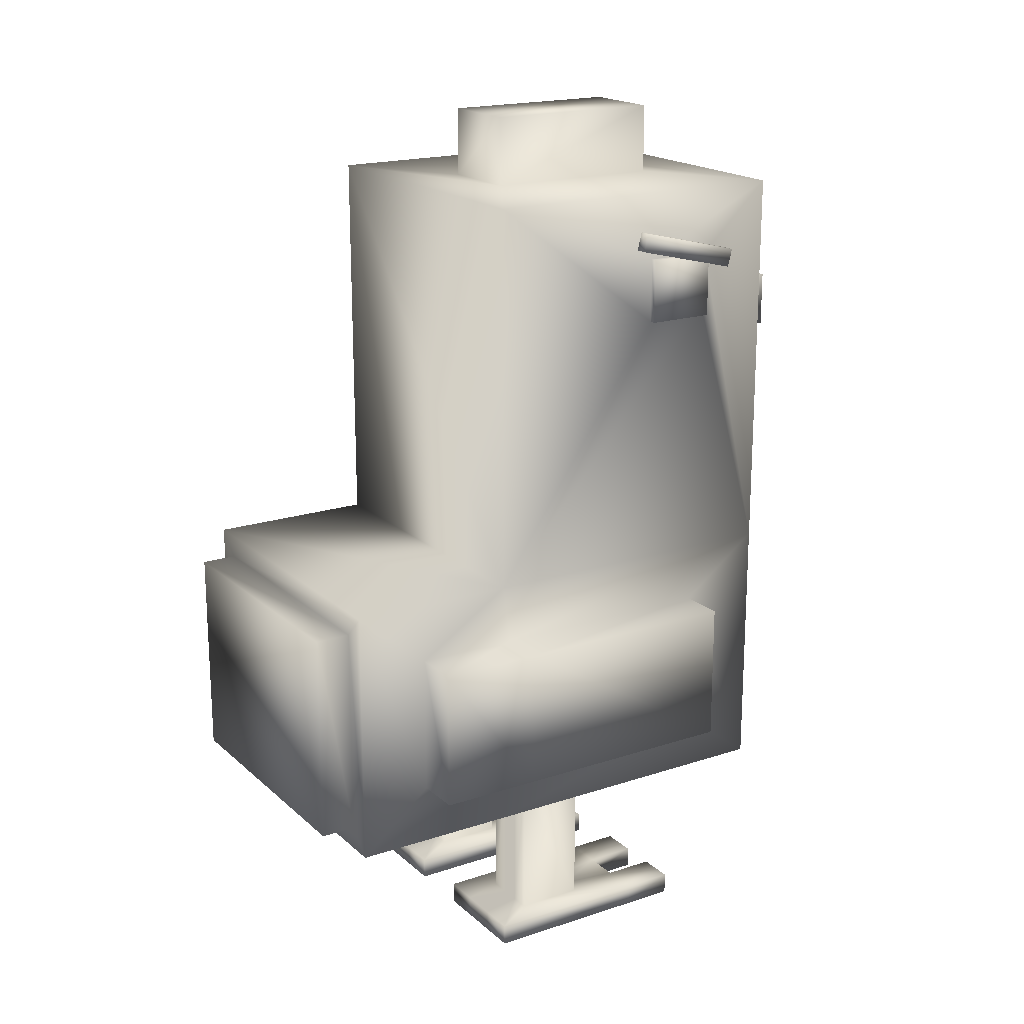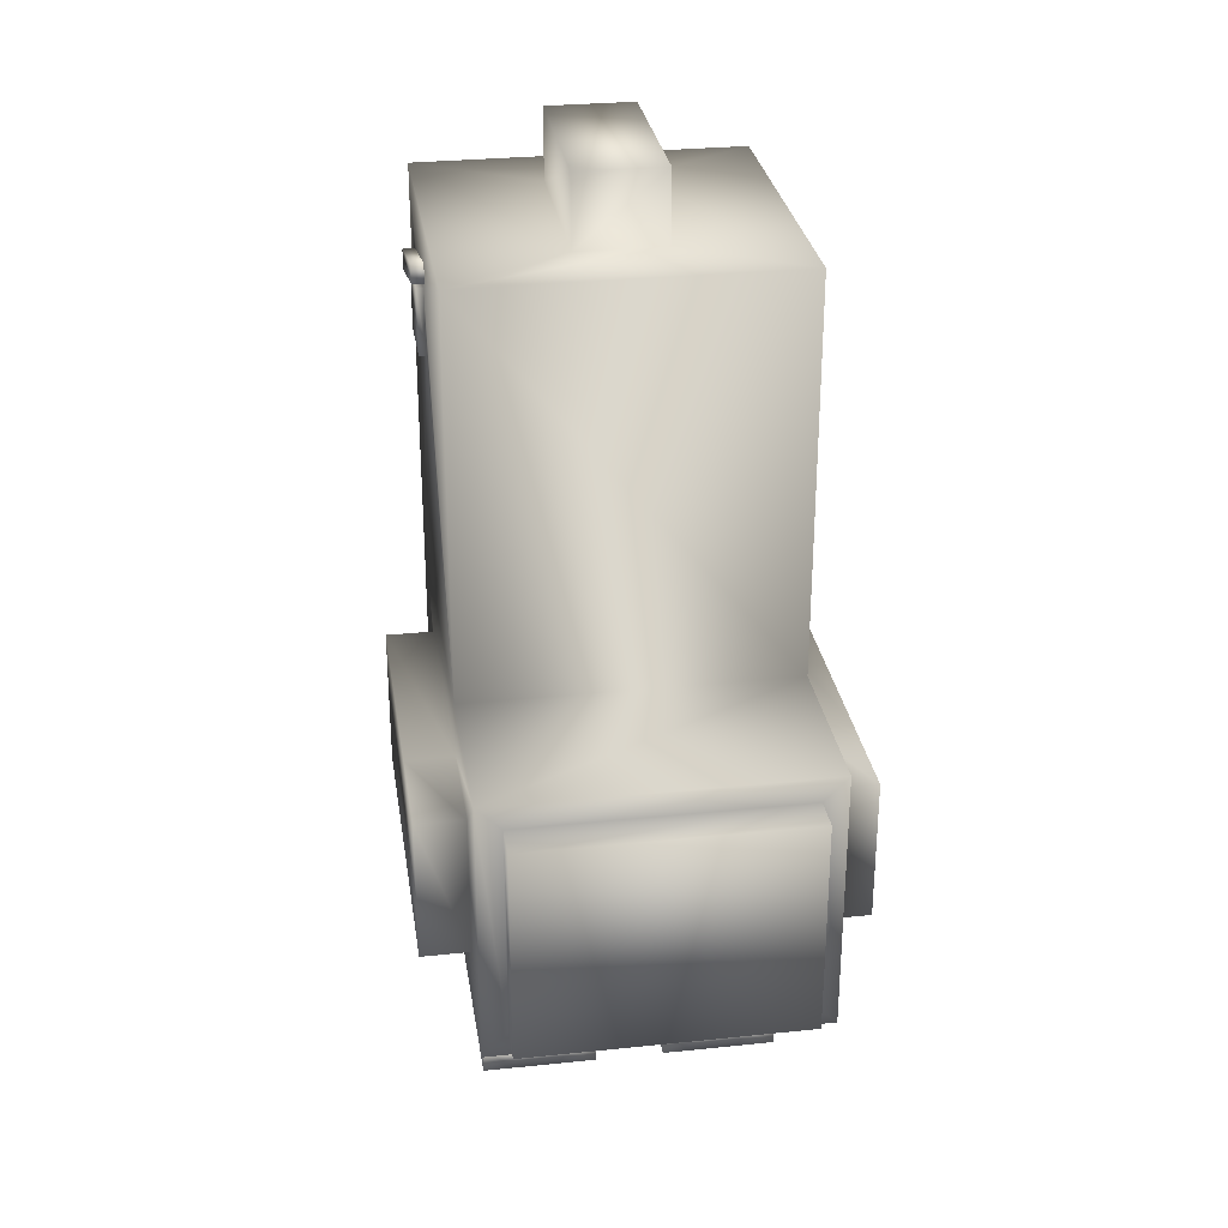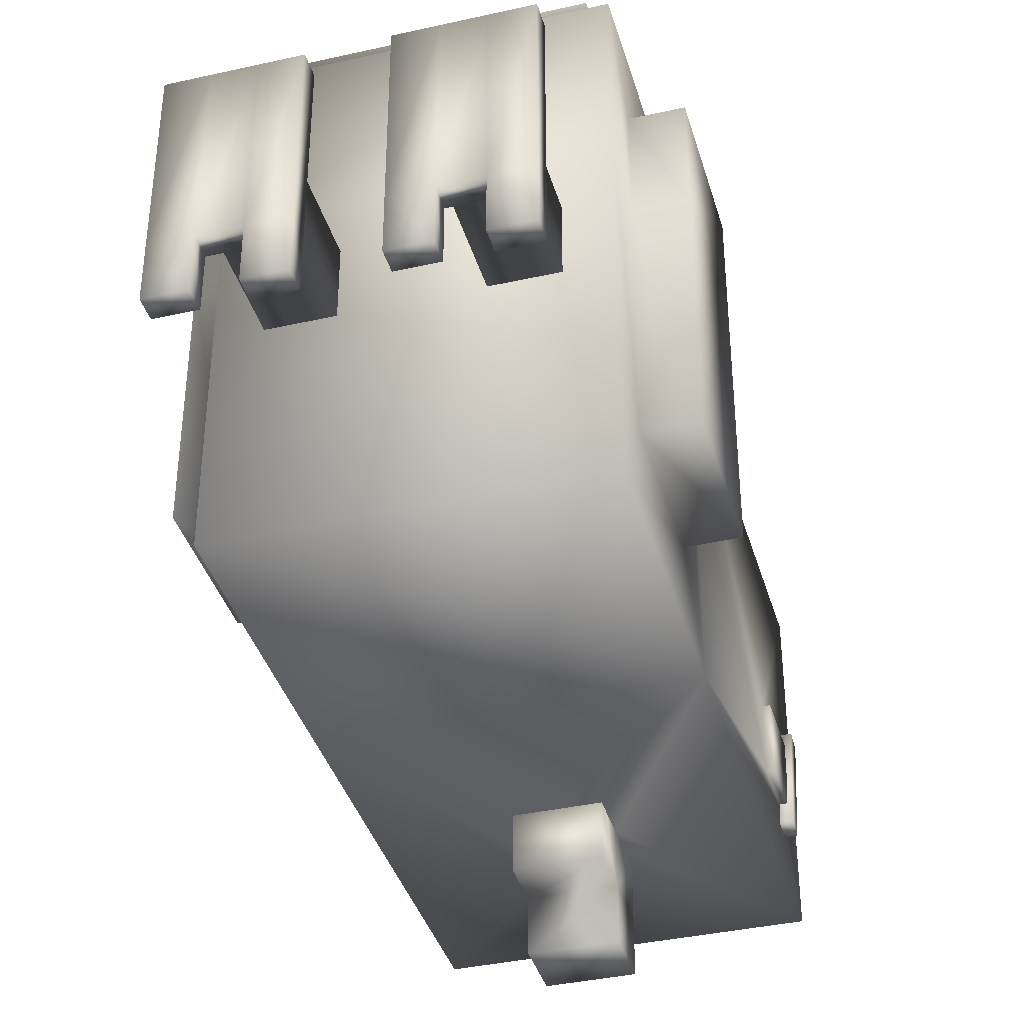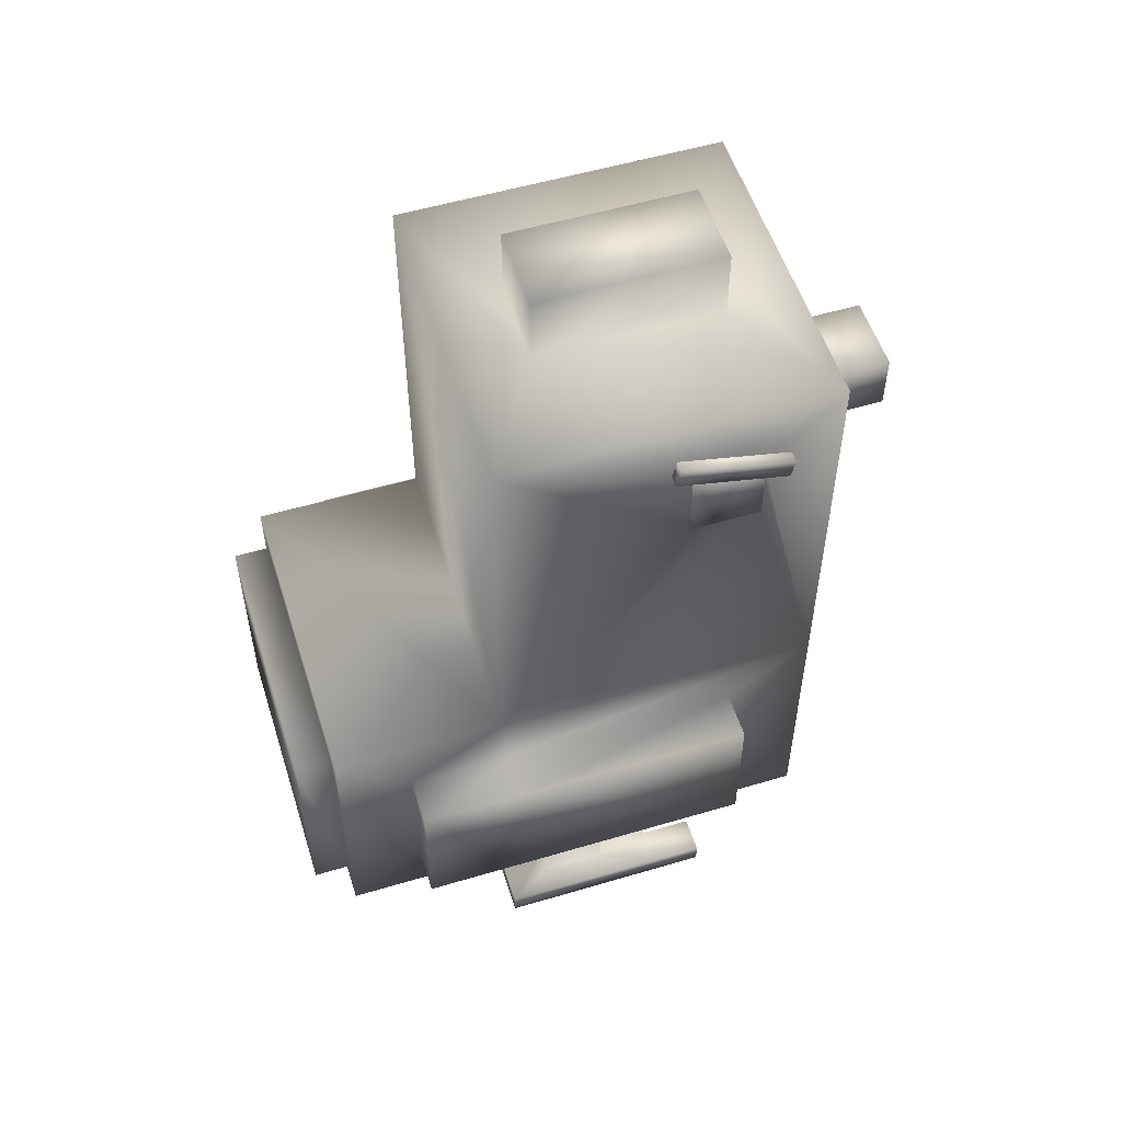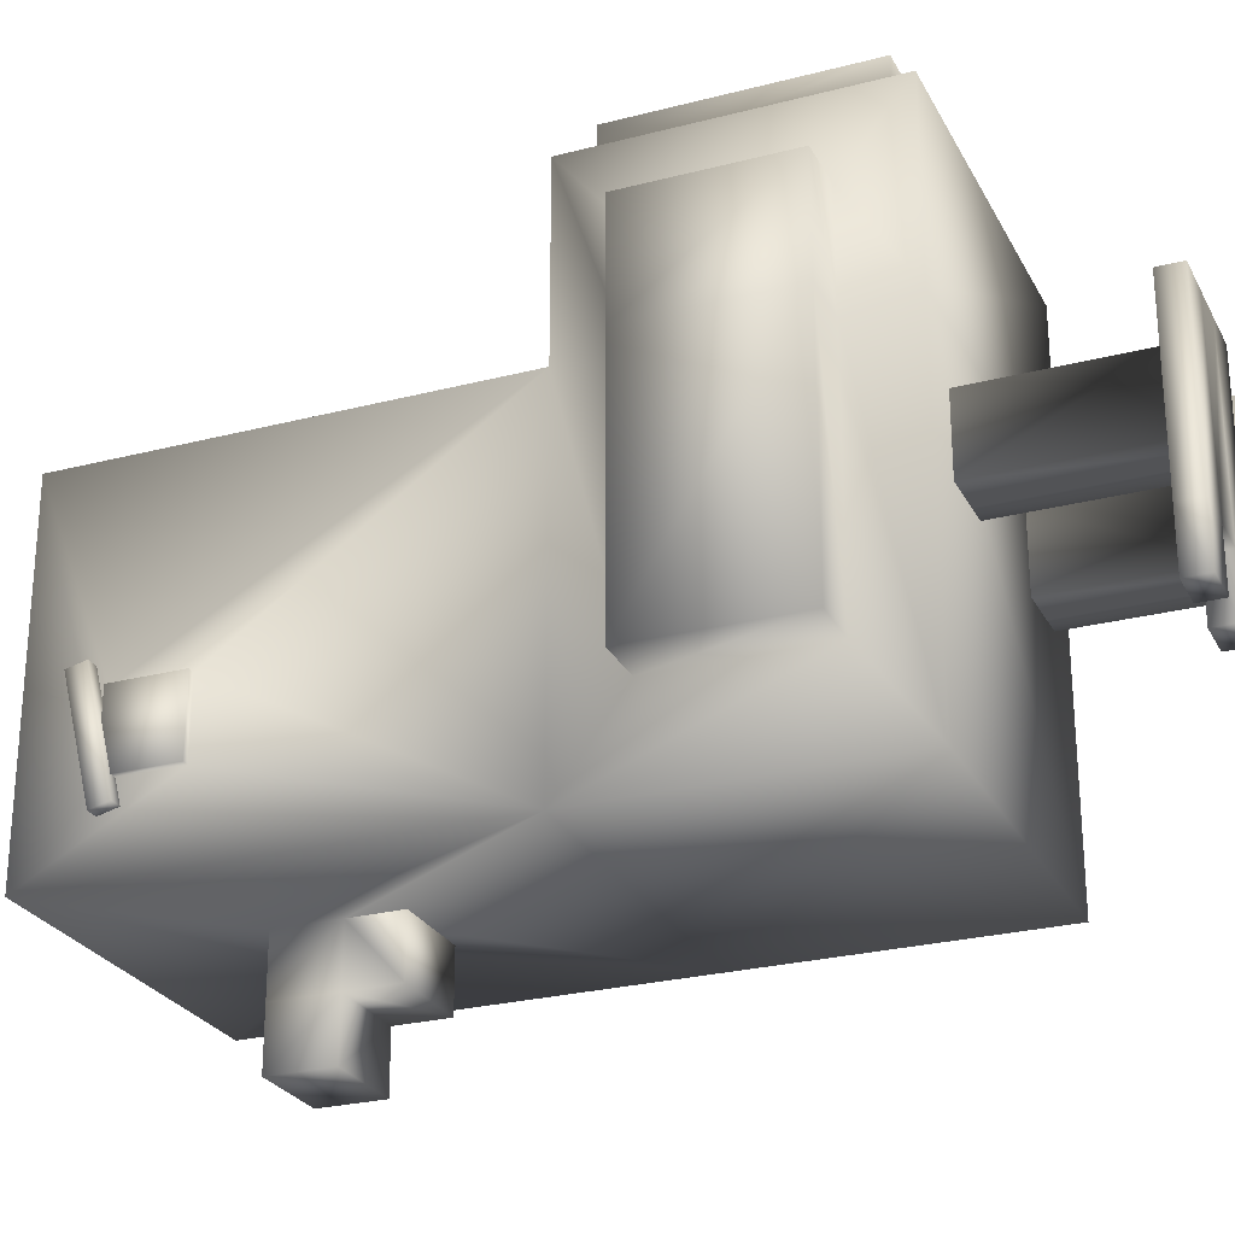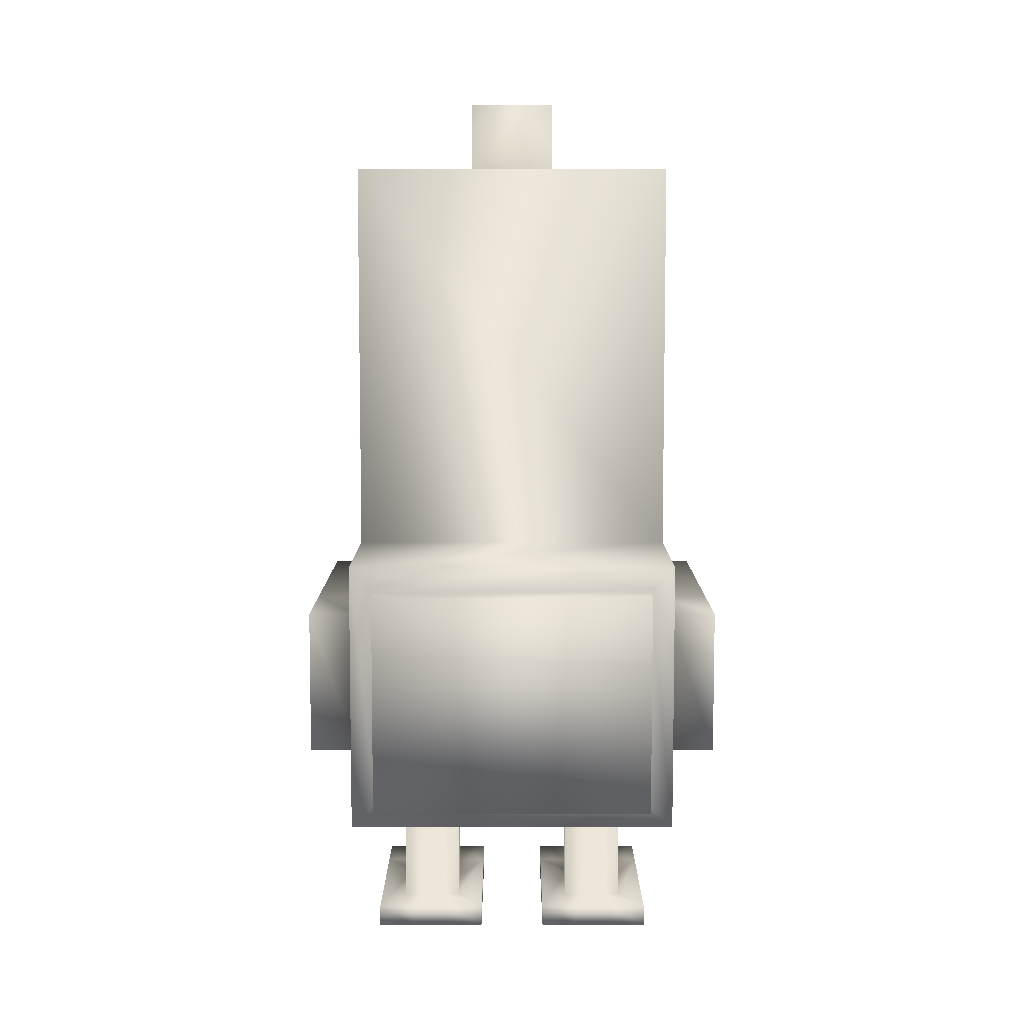
<metadata>
{"format":"obj","ext":"obj","renderer":"f3d","projection":"perspective","resolution":1024,"background":"white","views":[{"elev":18.7,"azim":57.9,"up":"+Y"},{"elev":29.2,"azim":-8.7,"up":"+Y"},{"elev":-38.4,"azim":15.8,"up":"+Z"},{"elev":54.3,"azim":72.5,"up":"+Y"},{"elev":-26.1,"azim":-67.6,"up":"+Z"},{"elev":7.9,"azim":-0.0,"up":"+Y"}]}
</metadata>
<code>
o Cube
v -0.4682 0.6255 -0.3101
v -0.124 2.361 -0.3444
v 0.4682 0.6255 -0.3101
v 0.124 2.361 -0.3444
v -0.4682 0.6255 0.3644
v -0.124 2.361 0.1843
v 0.4682 0.6255 0.3644
v 0.124 2.361 0.1843
v -0.1115 1.805 -0.5482
v 0.1115 1.805 -0.5482
v 0.4682 1.971 -0.1353
v -0.4682 1.971 -0.1353
v 0.4682 1.041 0.6643
v 0.4682 0.6255 0.6643
v -0.4682 0.6255 0.6643
v -0.4682 1.041 0.6643
v -0.1115 1.972 -0.5482
v 0.1115 1.972 -0.5482
v 0.4682 2.162 -0.1353
v -0.4682 2.162 -0.1353
v -0.124 2.565 -0.3444
v 0.124 2.565 -0.3444
v 0.124 2.565 0.1843
v -0.124 2.565 0.1843
v -0.4682 1.041 -0.3101
v -0.4682 2.162 -0.3334
v 0.4682 2.162 -0.3334
v 0.4682 1.041 -0.3101
v -0.1115 1.805 -0.8531
v -0.1115 1.972 -0.8531
v 0.1115 1.972 -0.8531
v 0.1115 1.805 -0.8531
v 0.1115 1.972 -0.7007
v -0.1115 1.972 -0.7007
v 0.1115 1.805 -0.7007
v -0.1115 1.805 -0.7007
v -0.1115 1.667 -0.5482
v 0.1115 1.667 -0.5482
v -0.1115 1.667 -0.7007
v 0.1115 1.667 -0.7007
v 0.4682 1.971 -0.3334
v 0.4682 0.4494 -0.5482
v 0.4682 0.4494 0.3881
v -0.4682 0.4494 -0.5482
v -0.4682 0.4494 0.3881
v -0.4682 1.971 -0.3334
v -0.4682 1.041 0.3644
v 0.4682 1.041 0.3644
v 0.3981 1.147 0.8787
v 0.3981 0.5195 0.8787
v -0.3981 1.147 0.8787
v -0.3981 0.5195 0.8787
v 0.6055 1.041 0.3644
v 0.6055 0.6255 0.3644
v -0.6055 1.041 0.3644
v -0.6055 0.6255 0.3644
v 0.6055 1.041 -0.3101
v 0.6055 0.6255 -0.3101
v -0.6055 0.6255 -0.3101
v -0.6055 1.041 -0.3101
v 0.6055 1.041 0.6643
v 0.6055 0.6255 0.6643
v -0.6055 1.041 0.6643
v -0.6055 0.6255 0.6643
v -0.4682 1.217 -0.5482
v -0.4682 2.361 -0.5482
v 0.4682 2.361 -0.5482
v 0.4682 2.361 0.3881
v -0.4682 2.361 0.3881
v 0.4682 1.217 -0.5482
v 0.4682 1.217 0.3881
v -0.4682 1.217 0.3881
v 0.3462 0.03111 0.2352
v -0.3462 0.03111 0.2352
v 0.3462 0.4541 0.2352
v -0.3462 0.4541 0.2352
v -0.3462 0.4541 0.0371
v 0.3462 0.4541 0.0371
v 0.3462 0.03111 0.0371
v -0.3462 0.03111 0.0371
v -0.1741 0.03111 0.0371
v -0.1741 0.4541 0.0371
v 0.1741 0.4541 0.0371
v 0.1741 0.4541 0.2352
v -0.1741 0.4541 0.2352
v 0.1741 0.03111 0.0371
v 0.1741 0.03111 0.2352
v -0.1741 0.03111 0.2352
v -0.4222 0.03111 0.3573
v -0.4222 0.03111 -0.131
v 0.4222 0.03111 -0.131
v 0.4222 0.03111 0.3573
v -0.09803 0.03111 0.3573
v -0.09803 0.03111 -0.131
v 0.09803 0.03111 -0.131
v 0.09803 0.03111 0.3573
v -0.4222 -0.03187 0.3573
v -0.4222 -0.03187 -0.131
v 0.4222 -0.03187 -0.131
v 0.4222 -0.03187 0.3573
v -0.09803 -0.03187 0.3573
v -0.09803 -0.03187 -0.131
v 0.09803 -0.03187 -0.131
v 0.09803 -0.03187 0.3573
v -0.2888 0.03111 0.2352
v -0.2315 0.03111 0.2352
v -0.2315 0.03111 0.0371
v -0.2888 0.03111 0.0371
v -0.2888 0.4541 0.0371
v -0.2315 0.4541 0.0371
v -0.2315 0.4541 0.2352
v -0.2888 0.4541 0.2352
v -0.3142 0.03111 0.3573
v -0.2061 0.03111 0.3573
v -0.2061 0.03111 -0.131
v -0.3142 0.03111 -0.131
v -0.3142 -0.03187 0.3573
v -0.2061 -0.03187 0.3573
v -0.2061 -0.03187 -0.131
v -0.3142 -0.03187 -0.131
v 0.2888 0.4541 0.0371
v 0.2315 0.4541 0.0371
v 0.2315 0.03111 0.0371
v 0.2888 0.03111 0.0371
v 0.2888 0.4541 0.2352
v 0.2315 0.4541 0.2352
v 0.2888 0.03111 0.2352
v 0.2315 0.03111 0.2352
v 0.2061 0.03111 -0.131
v 0.3142 0.03111 -0.131
v 0.3142 0.03111 0.3573
v 0.2061 0.03111 0.3573
v 0.2061 -0.03187 -0.131
v 0.3142 -0.03187 -0.131
v 0.3142 -0.03187 0.3573
v 0.2061 -0.03187 0.3573
v 0.3142 0.03111 -0.2806
v 0.4222 0.03111 -0.2806
v -0.3142 0.03111 -0.2806
v -0.4222 0.03111 -0.2806
v 0.3142 -0.03187 -0.2806
v 0.4222 -0.03187 -0.2806
v -0.3142 -0.03187 -0.2806
v -0.4222 -0.03187 -0.2806
v -0.09803 -0.03187 -0.2806
v -0.09803 0.03111 -0.2806
v 0.09803 0.03111 -0.2806
v 0.09803 -0.03187 -0.2806
v -0.2061 0.03111 -0.2806
v -0.2061 -0.03187 -0.2806
v 0.2061 0.03111 -0.2806
v 0.2061 -0.03187 -0.2806
v 0.4682 1.217 0.8787
v 0.4682 0.4494 0.8787
v -0.4682 0.4494 0.8787
v -0.4682 1.217 0.8787
v 0.3981 1.147 0.9821
v 0.3981 0.5195 0.9821
v -0.3981 0.5195 0.9821
v -0.3981 1.147 0.9821
v -0.4443 2.169 -0.4099
v 0.4443 2.169 -0.4099
v -0.4443 2.247 -0.09545
v 0.4443 2.247 -0.09546
v 0.5024 2.247 -0.09546
v -0.5024 2.247 -0.09545
v 0.5024 2.169 -0.4099
v -0.5024 2.169 -0.4099
v 0.5024 2.116 -0.3968
v 0.4443 2.116 -0.3968
v 0.4443 2.194 -0.08241
v 0.5024 2.194 -0.08241
v -0.4443 2.194 -0.08241
v -0.4443 2.116 -0.3968
v -0.5024 2.194 -0.08241
v -0.5024 2.116 -0.3968
v -0.4879 1.971 -0.3334
v -0.4879 2.162 -0.3334
v 0.4879 2.162 -0.3334
v 0.4879 2.162 -0.1353
v -0.4879 2.162 -0.1353
v 0.4879 1.971 -0.3334
v 0.4879 1.971 -0.1353
v -0.4879 1.971 -0.1353
f 71 68 69 72
f 42 43 45 44
f 13 14 62 61
f 14 7 54 62
f 1 5 56 59
f 44 65 70 42
f 49 51 160 157
f 71 72 156 153
f 28 48 53 57
f 45 43 154 155
f 2 4 67 66
f 4 8 68 67
f 8 6 69 68
f 6 2 66 69
f 17 9 65 66
f 18 17 66 67
f 10 18 67 70
f 9 10 70 65
f 10 9 37 38
f 28 3 42 70
f 3 7 43 42
f 5 1 44 45
f 1 25 65 44
f 25 47 72 65
f 48 28 70 71
f 14 13 153 154
f 16 15 155 156
f 13 48 71 153
f 7 14 154 43
f 47 16 156 72
f 15 5 45 155
f 56 55 60 59
f 54 53 61 62
f 58 57 53 54
f 55 56 64 63
f 25 1 59 60
f 16 47 55 63
f 3 28 57 58
f 15 16 63 64
f 47 25 60 55
f 5 15 64 56
f 7 3 58 54
f 48 13 61 53
f 46 26 66 65
f 19 27 67 68
f 26 20 69 66
f 27 41 70 67
f 11 19 68 71
f 20 12 72 69
f 12 46 65 72
f 41 11 71 70
f 49 50 154 153
f 50 52 155 154
f 52 51 156 155
f 51 49 153 156
f 158 157 160 159
f 52 50 158 159
f 51 52 159 160
f 50 49 157 158
f 12 20 181 184
f 11 41 182 183
f 162 164 165 167
f 163 161 168 166
f 170 169 172 171
f 173 175 176 174
f 168 176 175 166
f 163 173 174 161
f 167 169 170 162
f 166 175 173 163
f 165 172 169 167
f 162 170 171 164
f 164 171 172 165
f 161 174 176 168
f 182 179 180 183
f 184 181 178 177
f 41 27 179 182
f 27 19 180 179
f 46 12 184 177
f 19 11 183 180
f 20 26 178 181
f 26 46 177 178
f 6 8 23 24
f 23 22 21 24
f 4 2 21 22
f 2 6 24 21
f 8 4 22 23
f 9 36 39 37
f 38 37 39 40
f 36 35 40 39
f 35 10 38 40
f 34 33 31 30
f 29 30 31 32
f 33 35 32 31
f 36 34 30 29
f 35 36 29 32
f 9 17 34 36
f 18 10 35 33
f 17 18 33 34
f 79 78 75 73
f 74 76 77 80
f 86 87 84 83
f 88 81 82 85
f 123 86 83 122
f 122 83 84 126
f 127 131 92 73
f 126 84 87 128
f 111 85 82 110
f 110 82 81 107
f 88 93 94 81
f 106 88 85 111
f 102 145 146 94
f 92 100 99 91
f 106 114 93 88
f 123 129 95 86
f 80 90 89 74
f 86 95 96 87
f 108 116 90 80
f 73 92 91 79
f 119 102 101 118
f 136 104 103 133
f 115 149 150 119
f 93 101 102 94
f 90 98 97 89
f 131 135 100 92
f 114 118 101 93
f 95 103 104 96
f 89 97 117 113
f 113 117 118 114
f 98 120 117 97
f 120 119 118 117
f 81 94 115 107
f 107 115 116 108
f 74 89 113 105
f 105 113 114 106
f 91 138 137 130
f 115 119 120 116
f 74 105 112 76
f 105 106 111 112
f 77 109 108 80
f 109 110 107 108
f 76 112 109 77
f 112 111 110 109
f 96 104 136 132
f 132 136 135 131
f 90 140 144 98
f 130 134 133 129
f 100 135 134 99
f 135 136 133 134
f 79 91 130 124
f 124 130 129 123
f 75 125 127 73
f 125 126 128 127
f 87 96 132 128
f 128 132 131 127
f 78 121 125 75
f 121 122 126 125
f 79 124 121 78
f 124 123 122 121
f 139 143 144 140
f 151 152 148 147
f 146 145 150 149
f 138 142 141 137
f 94 146 149 115
f 134 141 142 99
f 120 143 139 116
f 129 151 147 95
f 95 147 148 103
f 116 139 140 90
f 98 144 143 120
f 130 137 141 134
f 133 152 151 129
f 119 150 145 102
f 99 142 138 91
f 103 148 152 133

</code>
